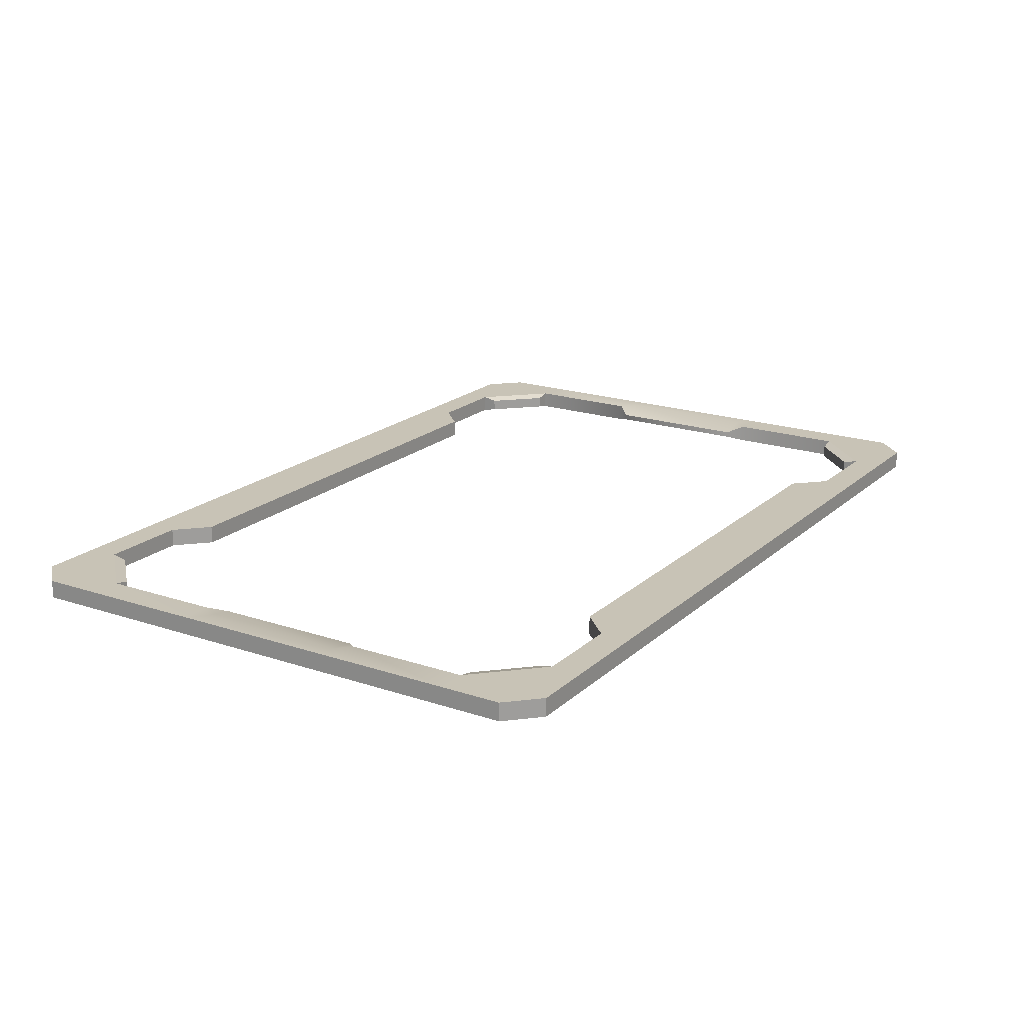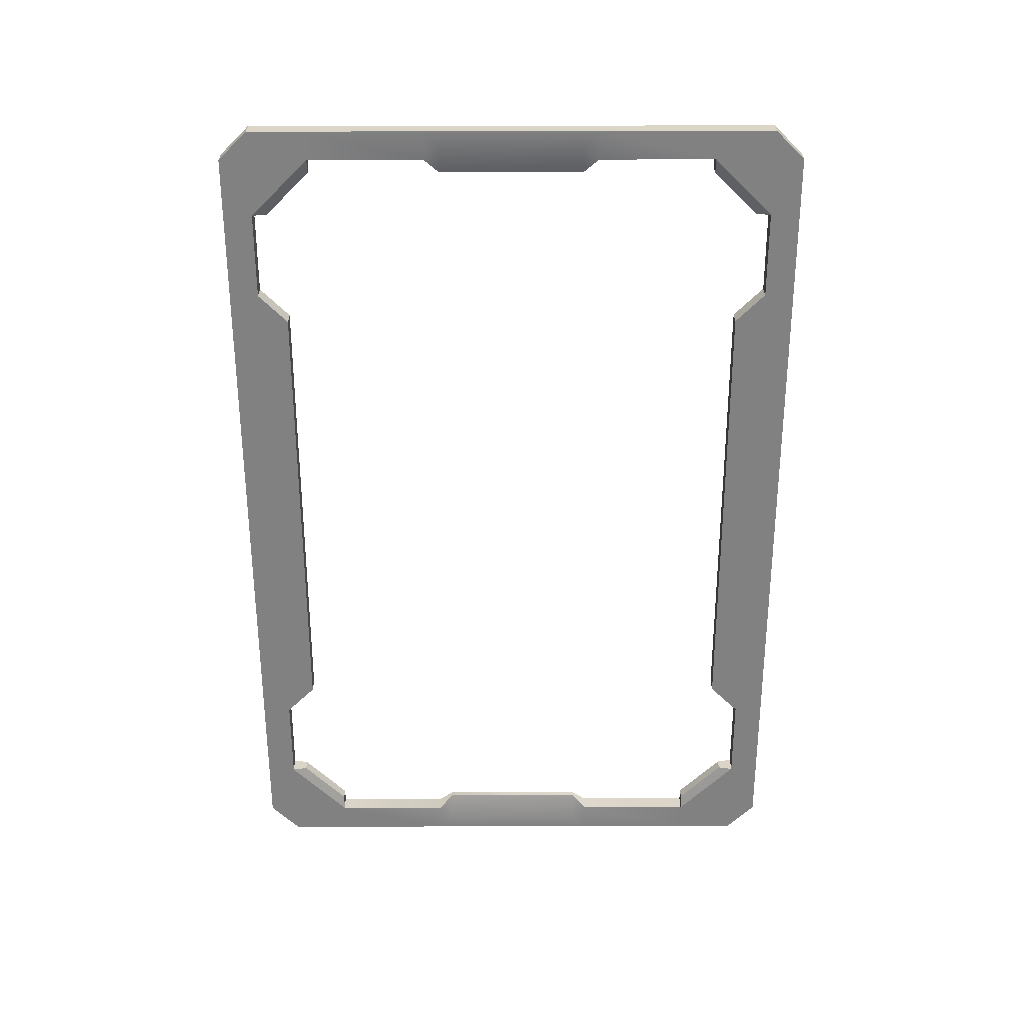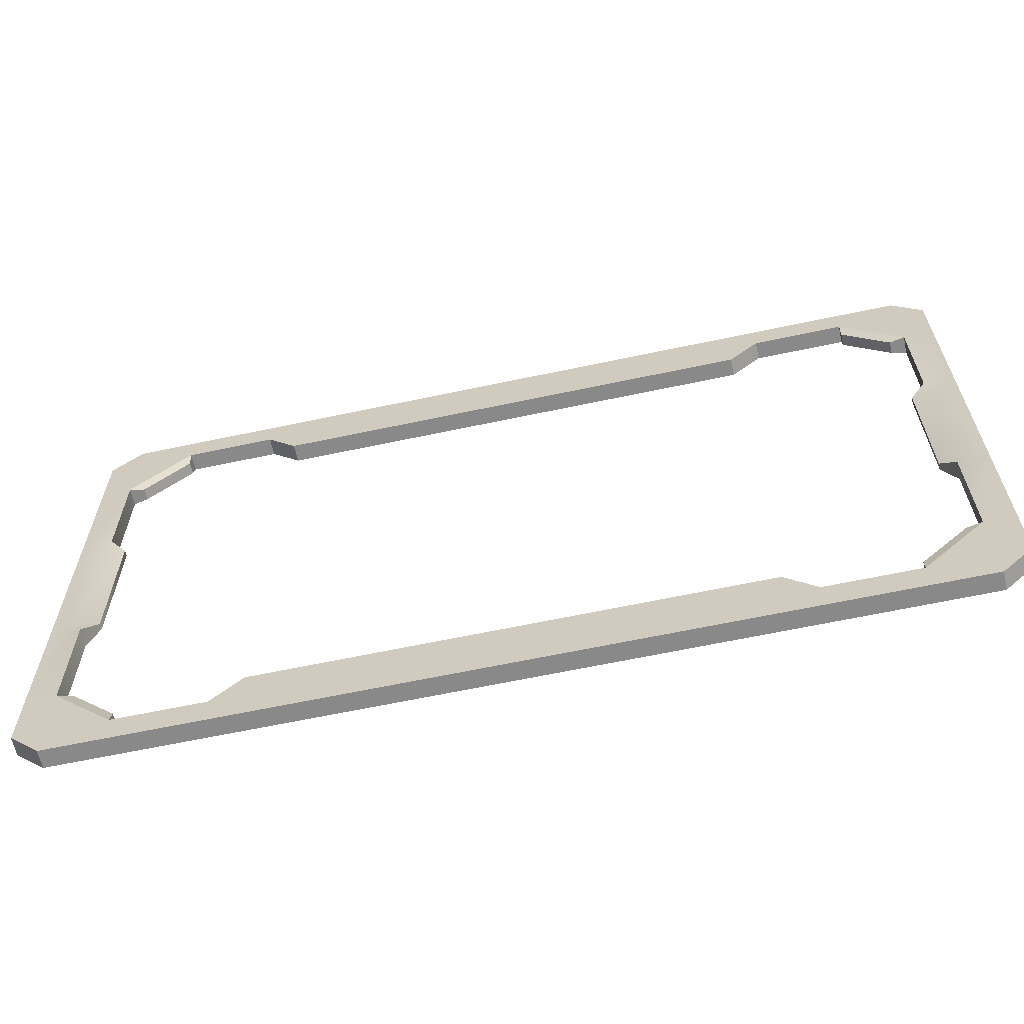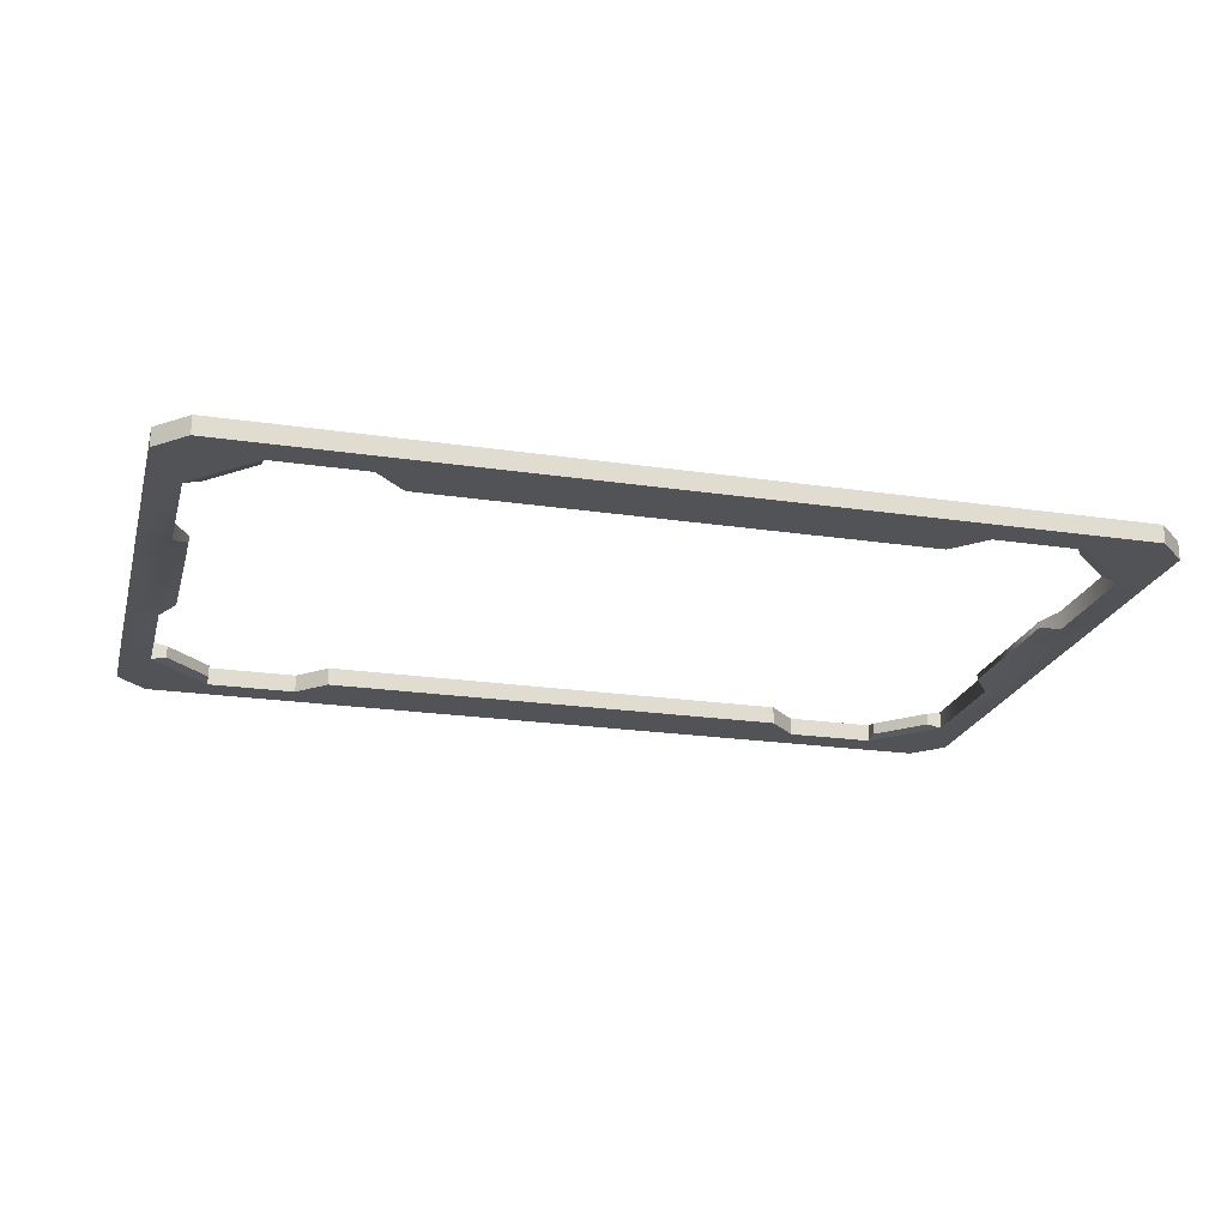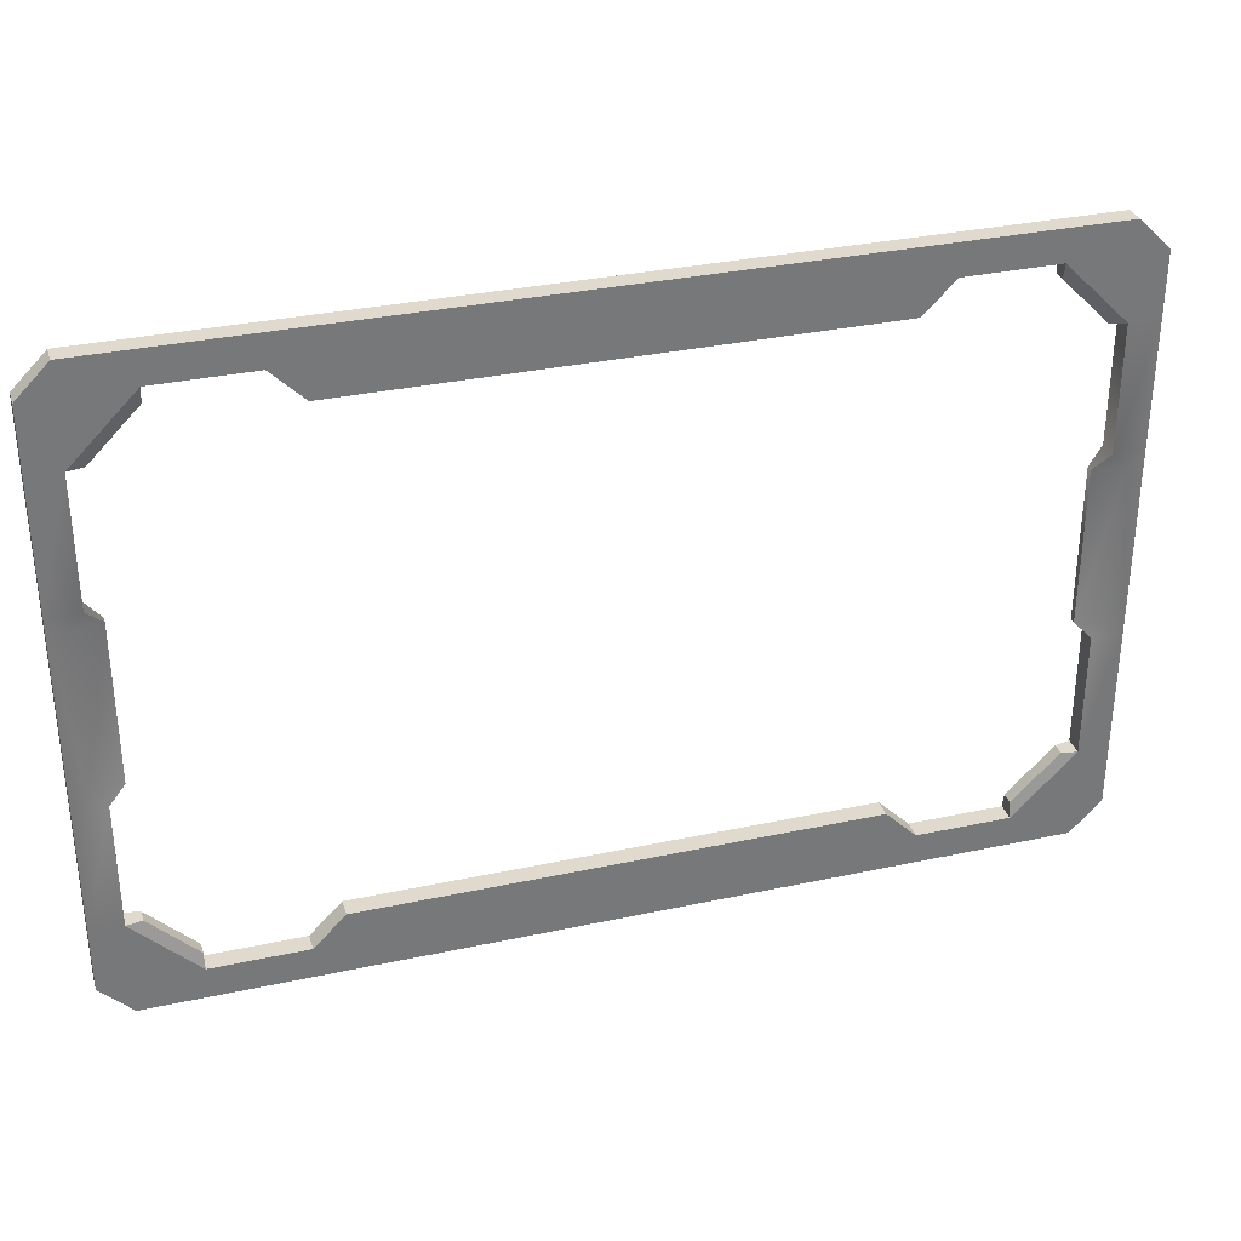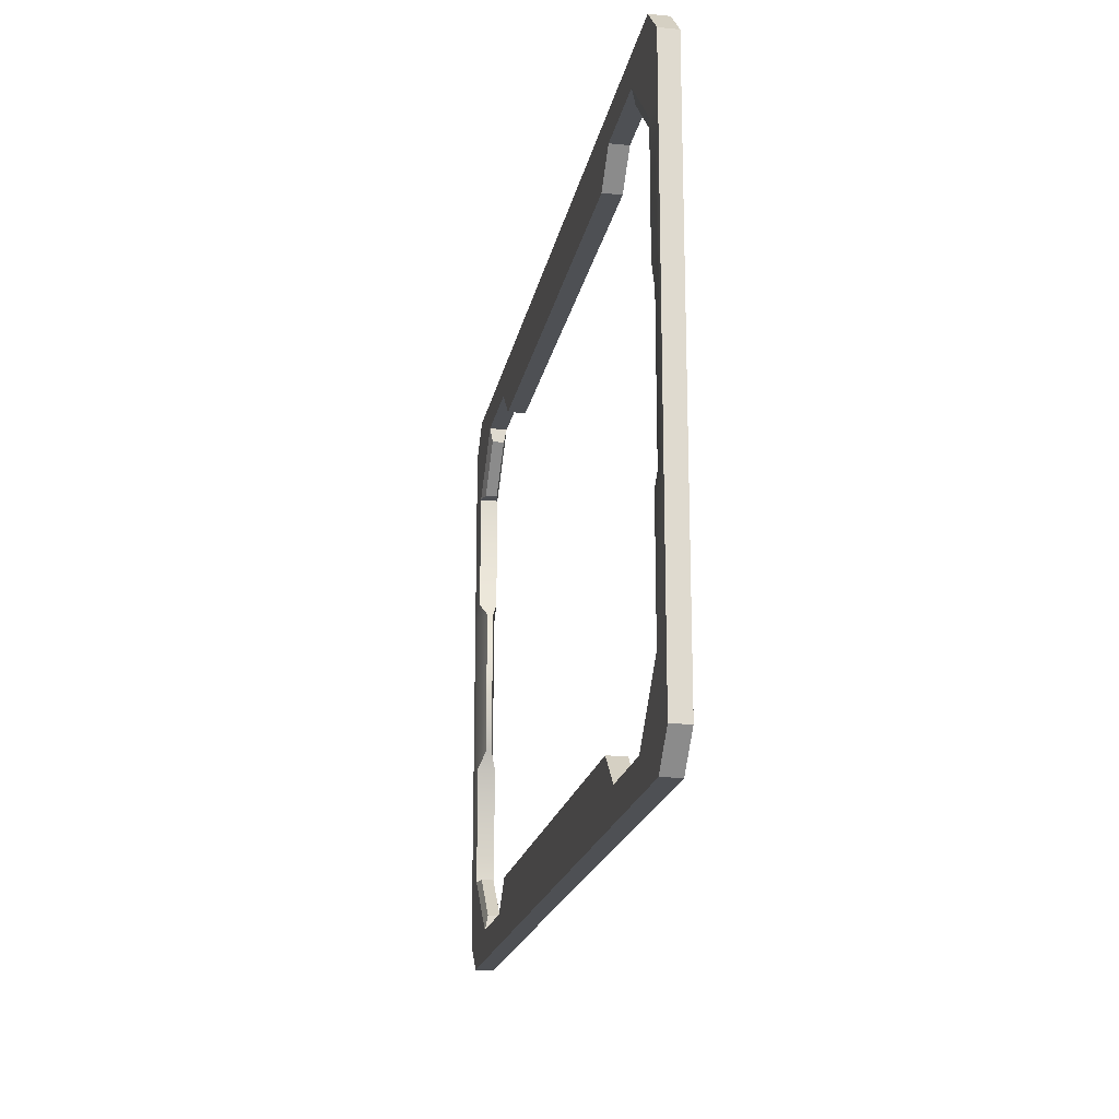
<metadata>
{"format":"obj","ext":"obj","renderer":"f3d","projection":"perspective","resolution":1024,"background":"white","views":[{"elev":19.4,"azim":122.2,"up":"+Y"},{"elev":-60.4,"azim":-89.9,"up":"+Y"},{"elev":-63.0,"azim":-167.8,"up":"+Z"},{"elev":-22.0,"azim":-14.5,"up":"+Y"},{"elev":32.7,"azim":163.3,"up":"+Z"},{"elev":-19.0,"azim":-100.5,"up":"+Z"}]}
</metadata>
<code>
v  4.037 197.2 19.68
v  4.037 198.4 19.68
v  -4.037 198.4 19.68
v  -4.037 197.2 19.68
v  -4.037 197.2 -19.68
v  -4.037 198.4 -19.68
v  4.037 198.4 -19.68
v  4.037 197.2 -19.68
v  15.75 197.2 -15.75
v  -15.75 197.2 -15.75
v  -15.75 197.2 15.75
v  15.75 197.2 15.75
v  -15.75 198.4 -15.75
v  15.75 198.4 -15.75
v  15.75 198.4 15.75
v  -15.75 198.4 15.75
v  29.53 197.2 -17.72
v  29.53 198.4 -17.72
v  29.53 198.4 -15.75
v  29.53 197.2 -15.75
v  29.53 198.4 -13.78
v  29.53 197.2 -13.78
v  29.53 198.4 17.72
v  29.53 197.2 17.72
v  29.53 197.2 15.75
v  29.53 198.4 15.75
v  29.53 197.2 13.78
v  29.53 198.4 13.78
v  -29.53 197.2 17.72
v  -29.53 198.4 17.72
v  -29.53 198.4 15.75
v  -29.53 197.2 15.75
v  -29.53 198.4 13.78
v  -29.53 197.2 13.78
v  -29.53 198.4 -17.72
v  -29.53 197.2 -17.72
v  -29.53 197.2 -15.75
v  -29.53 198.4 -15.75
v  -29.53 197.2 -13.78
v  -29.53 198.4 -13.78
v  23.62 197.2 19.68
v  23.62 198.4 19.68
v  6.459 198.4 19.68
v  6.459 197.2 19.68
v  -23.62 198.4 19.68
v  -23.62 197.2 19.68
v  -6.459 197.2 19.68
v  -6.459 198.4 19.68
v  -23.62 197.2 -19.68
v  -23.62 198.4 -19.68
v  -6.459 198.4 -19.68
v  -6.459 197.2 -19.68
v  23.62 198.4 -19.68
v  23.62 197.2 -19.68
v  6.459 197.2 -19.68
v  6.459 198.4 -19.68
v  23.62 197.2 -17.72
v  17.72 197.2 -17.72
v  -23.62 197.2 -17.72
v  -17.72 197.2 -17.72
v  -23.62 197.2 17.72
v  -17.72 197.2 17.72
v  23.62 197.2 17.72
v  17.72 197.2 17.72
v  -23.62 198.4 -17.72
v  -17.72 198.4 -17.72
v  23.62 198.4 -17.72
v  17.72 198.4 -17.72
v  23.62 198.4 17.72
v  17.72 198.4 17.72
v  -23.62 198.4 17.72
v  -17.72 198.4 17.72
v  27.56 197.2 19.68
v  27.56 198.4 19.68
v  -27.56 198.4 19.68
v  -27.56 197.2 19.68
v  -27.56 197.2 -19.68
v  -27.56 198.4 -19.68
v  27.56 198.4 -19.68
v  27.56 197.2 -19.68
v  27.56 197.2 -13.78
v  -27.56 197.2 -13.78
v  -27.56 197.2 13.78
v  27.56 197.2 13.78
v  -27.56 198.4 -13.78
v  27.56 198.4 -13.78
v  27.56 198.4 13.78
v  -27.56 198.4 13.78
v  26.57 198 4.921
v  28.54 198.4 4.921
v  28.54 198.4 -4.921
v  26.57 198 -4.921
v  -26.57 198 -4.921
v  -28.54 198.4 -4.921
v  -28.54 198.4 4.921
v  -26.57 198 4.921
v  -26.57 197.6 4.921
v  -28.54 197.2 4.921
v  -28.54 197.2 -4.921
v  -26.57 197.6 -4.921
v  -29.53 197.2 5.905
v  -29.53 198.4 5.905
v  -29.53 198.4 -5.905
v  -29.53 197.2 -5.905
v  26.57 197.6 -4.921
v  28.54 197.2 -4.921
v  28.54 197.2 4.921
v  26.57 197.6 4.921
v  29.53 197.2 -5.905
v  29.53 198.4 -5.905
v  29.53 198.4 5.905
v  29.53 197.2 5.905
v  -23.62 197.4 -16.73
v  -23.62 198.2 -16.73
v  -26.57 198.2 -13.78
v  -26.57 197.4 -13.78
v  -23.62 198.2 16.73
v  -23.62 197.4 16.73
v  -26.57 197.4 13.78
v  -26.57 198.2 13.78
v  23.62 197.4 16.73
v  23.62 198.2 16.73
v  26.57 198.2 13.78
v  26.57 197.4 13.78
v  23.62 198.2 -16.73
v  23.62 197.4 -16.73
v  26.57 197.4 -13.78
v  26.57 198.2 -13.78
v  27.56 198.4 5.905
v  27.56 198.4 -5.905
v  -27.56 198.4 -5.905
v  -27.56 198.4 5.905
v  -27.56 197.2 5.905
v  -27.56 197.2 -5.905
v  27.56 197.2 -5.905
v  27.56 197.2 5.905
g Box001
f 1 2 3 4
f 5 6 7 8
f 8 9 10 5
f 4 11 12 1
f 6 13 14 7
f 2 15 16 3
f 17 18 19 20
f 20 19 21 22
f 23 24 25 26
f 26 25 27 28
f 29 30 31 32
f 32 31 33 34
f 35 36 37 38
f 38 37 39 40
f 41 42 43 44
f 45 46 47 48
f 49 50 51 52
f 53 54 55 56
f 54 57 58 55
f 59 49 52 60
f 46 61 62 47
f 63 41 44 64
f 50 65 66 51
f 67 53 56 68
f 42 69 70 43
f 71 45 48 72
f 44 43 2 1
f 48 47 4 3
f 52 51 6 5
f 56 55 8 7
f 55 58 9 8
f 60 52 5 10
f 62 11 4 47
f 64 44 1 12
f 51 66 13 6
f 68 56 7 14
f 43 70 15 2
f 72 48 3 16
f 57 67 68 58
f 65 59 60 66
f 13 10 9 14
f 66 60 10 13
f 58 68 14 9
f 15 12 11 16
f 61 71 72 62
f 62 72 16 11
f 69 63 64 70
f 70 64 12 15
f 73 74 42 41
f 75 76 46 45
f 77 78 50 49
f 79 80 54 53
f 54 80 17 57
f 20 22 81 57
f 17 20 57
f 82 39 37 59
f 37 36 77 49
f 59 37 49
f 46 76 29 61
f 34 83 61 32
f 29 32 61
f 84 27 25 63
f 25 24 73 41
f 63 25 41
f 50 78 35 65
f 38 40 85 65
f 35 38 65
f 86 21 19 67
f 19 18 79 53
f 67 19 53
f 42 74 23 69
f 28 87 69 26
f 23 26 69
f 88 33 31 71
f 31 30 75 45
f 71 31 45
f 89 90 91 92
f 93 94 95 96
f 97 98 99 100
f 101 102 103 104
f 100 93 96 97
f 105 106 107 108
f 109 110 111 112
f 105 108 89 92
f 113 114 115 116
f 117 118 119 120
f 121 122 123 124
f 125 126 127 128
f 73 24 23 74
f 75 30 29 76
f 17 80 79 18
f 77 36 35 78
f 87 28 111 129
f 21 86 130 110
f 85 40 103 131
f 33 88 132 102
f 83 34 101 133
f 39 82 134 104
f 34 33 102 101
f 40 39 104 103
f 82 85 131 134
f 88 83 133 132
f 81 22 109 135
f 27 84 136 112
f 22 21 110 109
f 28 27 112 111
f 84 87 129 136
f 86 81 135 130
f 89 129 90
f 93 131 94
f 97 133 98
f 134 131 93 100
f 132 133 97 96
f 105 135 106
f 136 129 89 108
f 130 135 105 92
f 59 65 114 113
f 115 114 65 85
f 85 82 116 115
f 82 59 113 116
f 71 61 118 117
f 61 83 119 118
f 83 88 120 119
f 88 71 117 120
f 63 69 122 121
f 69 87 123 122
f 87 84 124 123
f 84 63 121 124
f 67 57 126 125
f 57 81 127 126
f 81 86 128 127
f 86 67 125 128
f 111 110 91 90
f 109 112 107 106
f 130 92 91
f 129 111 90
f 110 130 91
f 136 108 107
f 106 135 109
f 112 136 107
f 103 102 95 94
f 101 104 99 98
f 132 96 95
f 134 100 99
f 104 134 99
f 98 133 101
f 102 132 95
f 94 131 103

</code>
